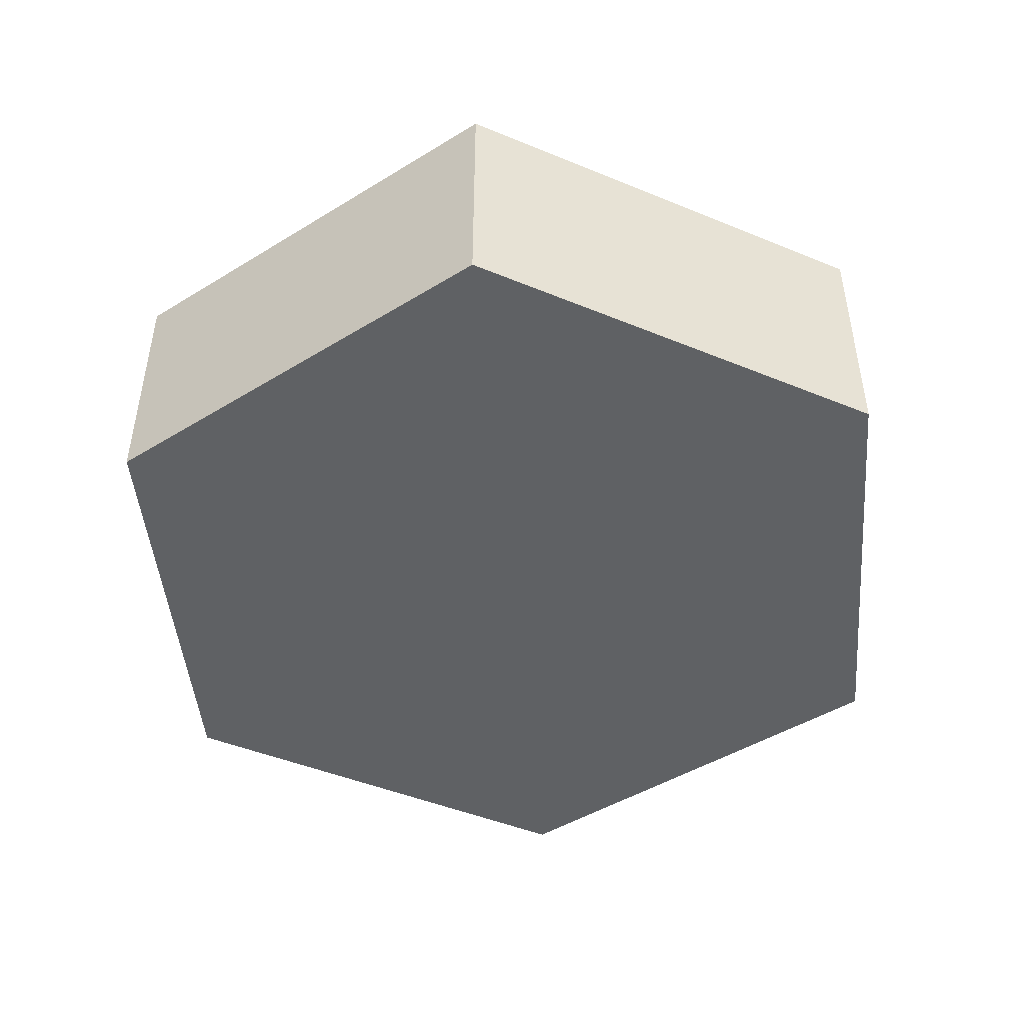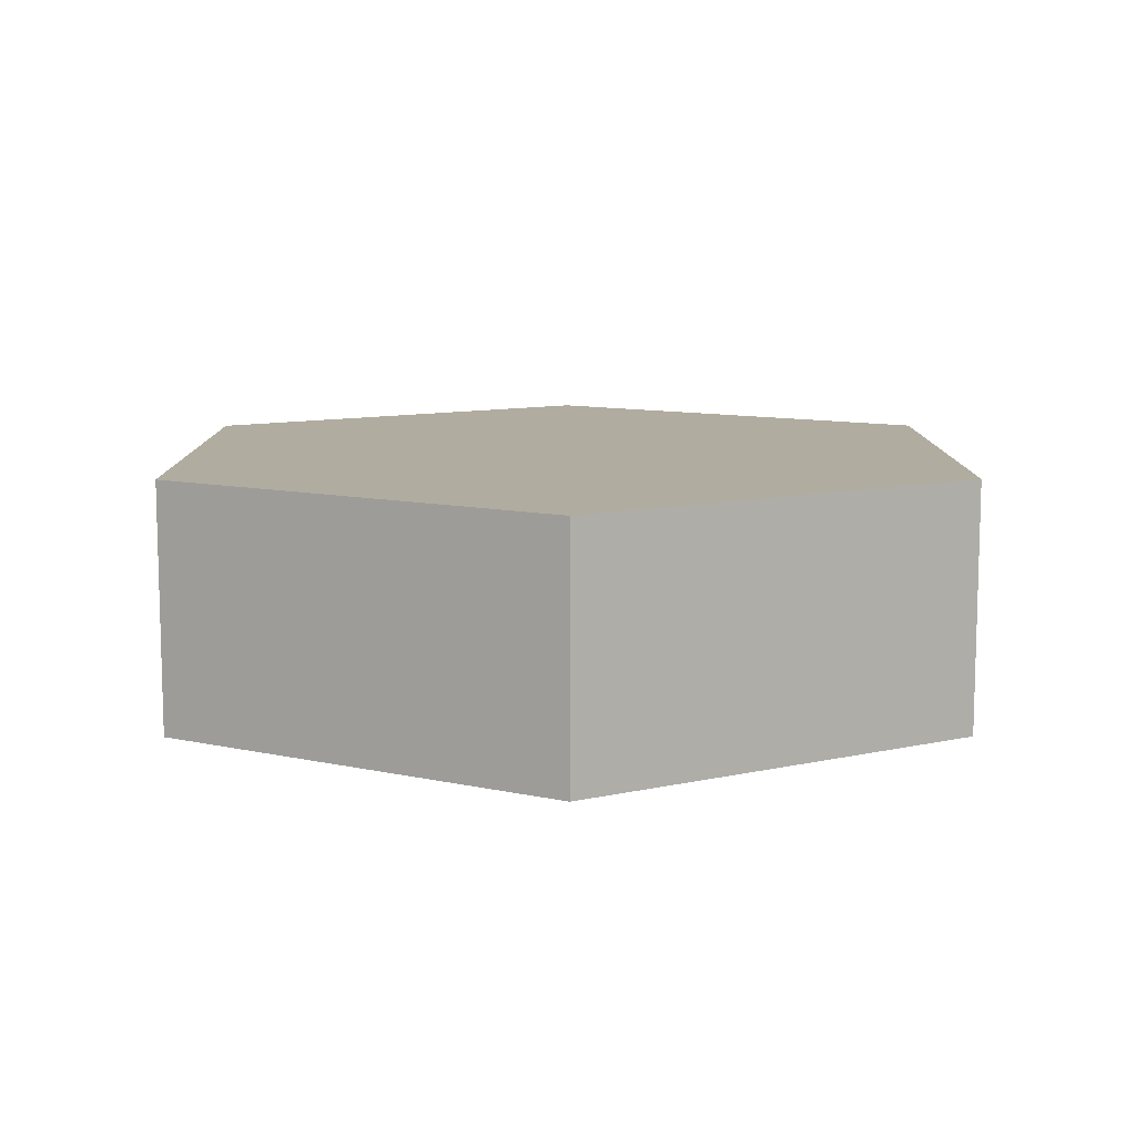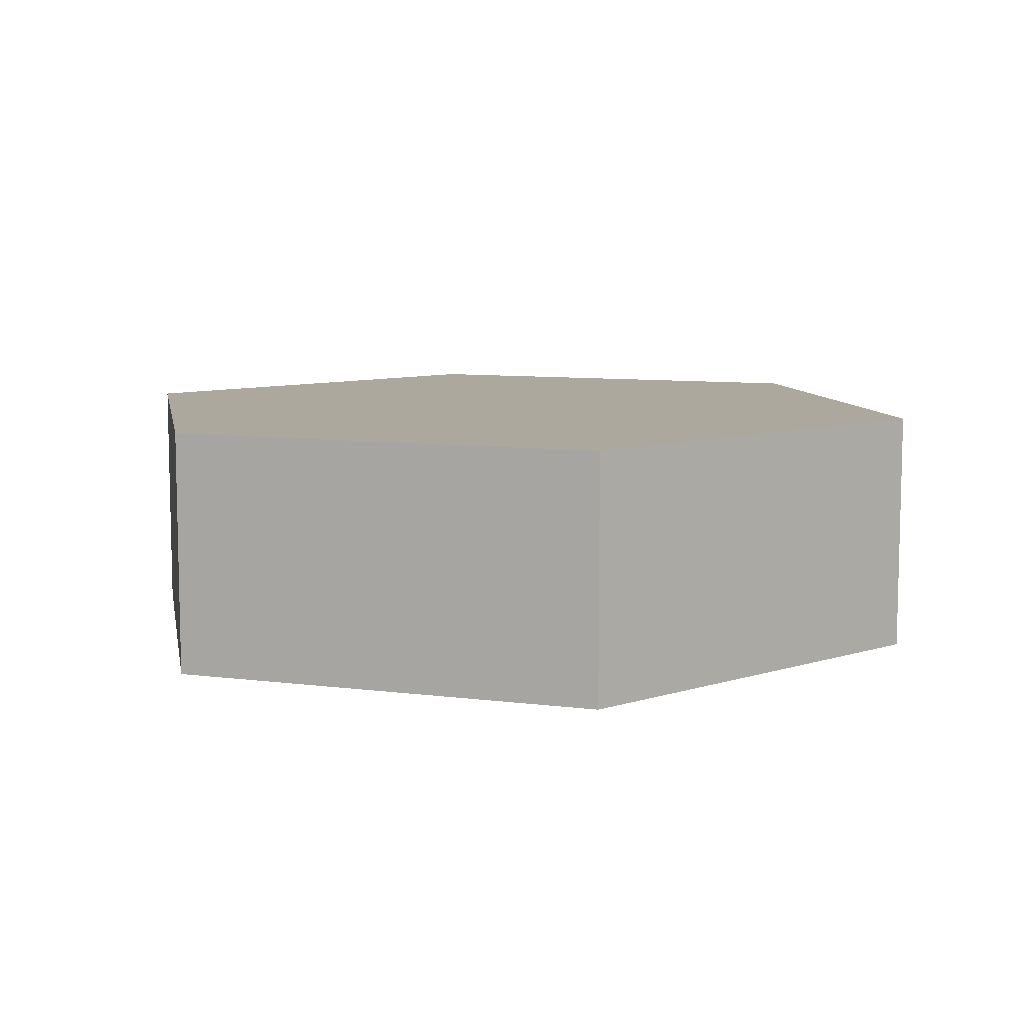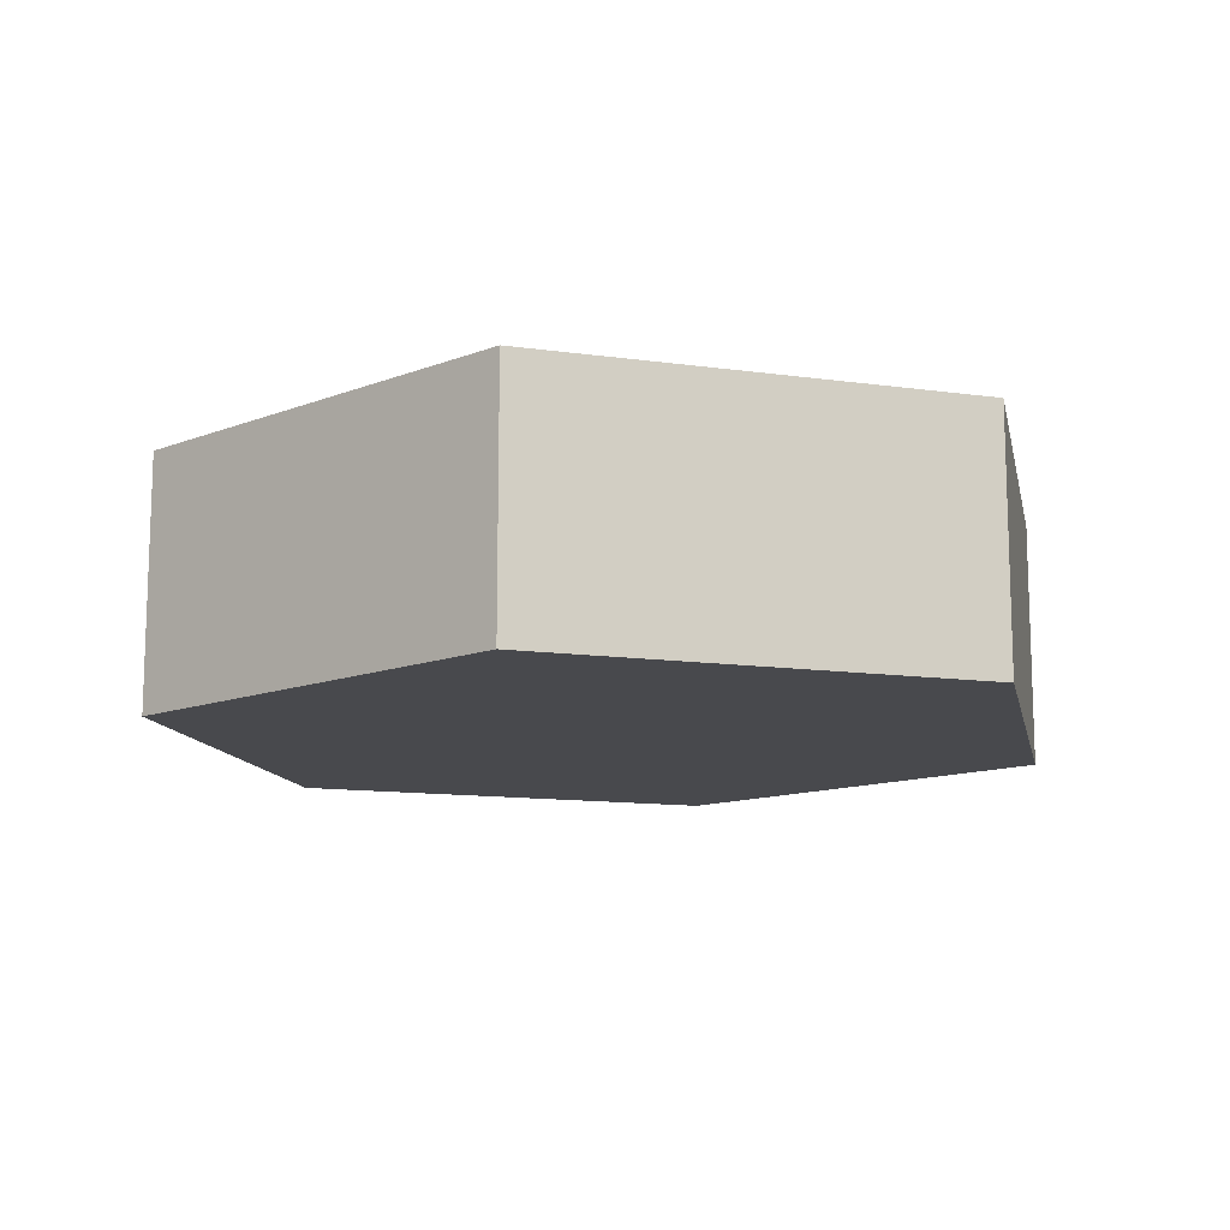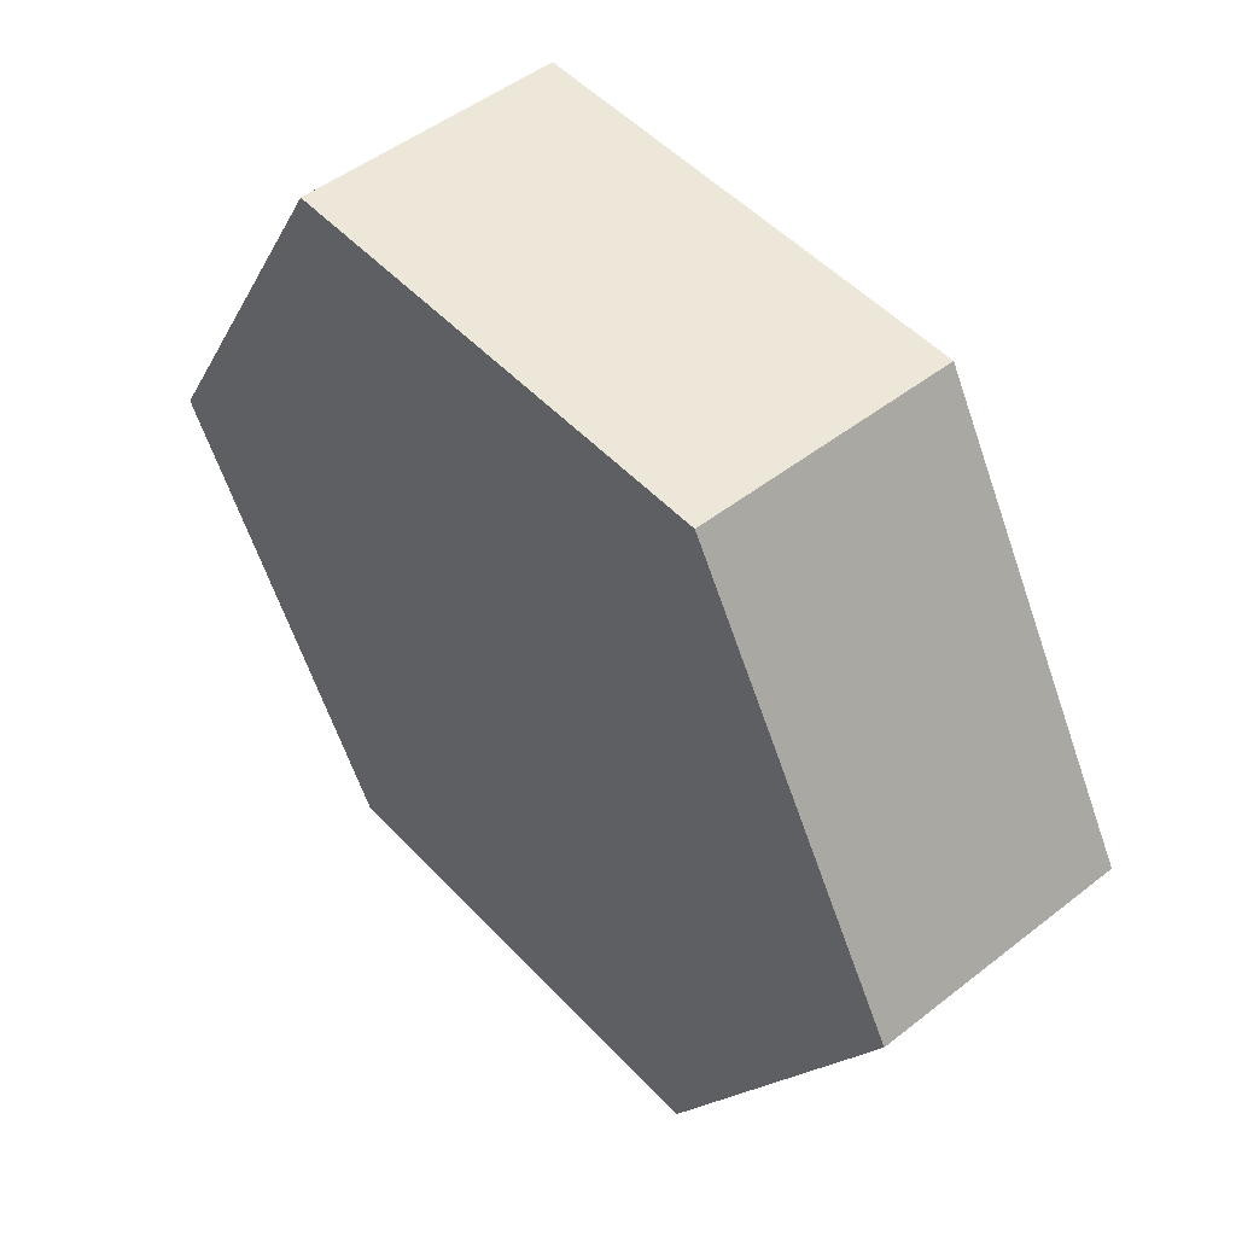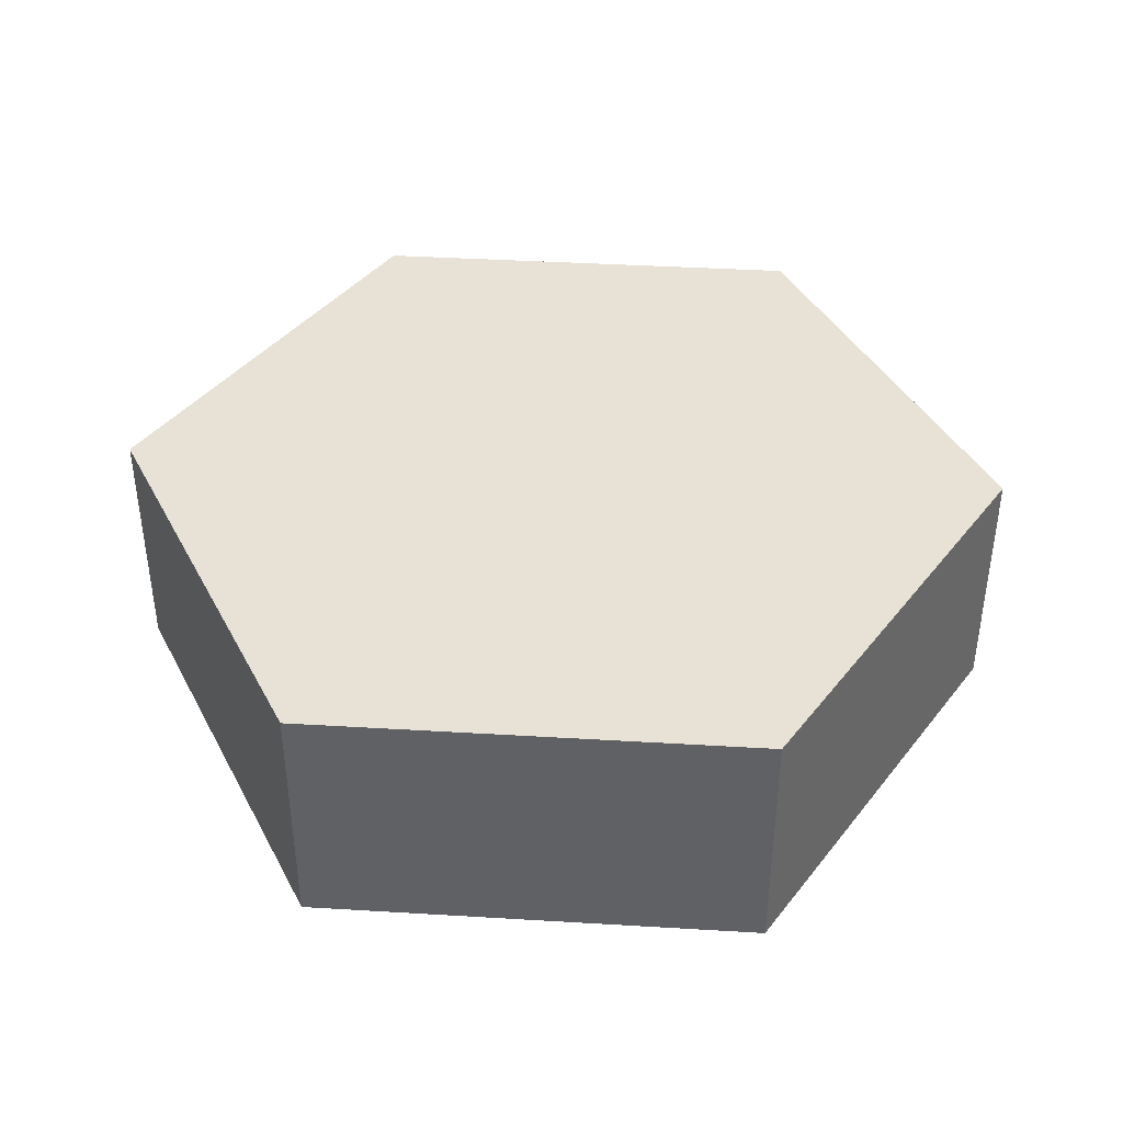
<metadata>
{"format":"obj","ext":"obj","renderer":"f3d","projection":"perspective","resolution":1024,"background":"white","views":[{"elev":-46.6,"azim":-145.1,"up":"+Y"},{"elev":10.1,"azim":149.8,"up":"+Y"},{"elev":8.6,"azim":19.4,"up":"+Y"},{"elev":-12.5,"azim":-138.1,"up":"+Y"},{"elev":49.6,"azim":-130.8,"up":"+Z"},{"elev":40.3,"azim":-115.8,"up":"+Y"}]}
</metadata>
<code>
g Mesh1 Model
v -0.225 0 -0.3897
v 0.225 0 -0.3897
v 0.45 0 -0
v 0.225 0 0.3897
v -0.225 0 0.3897
v -0.45 0 -5.511e-17
f 1 2 3 4 5 6
v -0.225 0.25 -0.3897
v 0.225 0.25 -0.3897
f 2 1 7 8
v -0.45 0.25 -5.511e-17
f 1 6 9 7
v -0.225 0.25 0.3897
f 6 5 10 9
v 0.225 0.25 0.3897
f 5 4 11 10
v 0.45 0.25 -0
f 4 3 12 11
f 3 2 8 12
f 8 7 9 10 11 12

</code>
